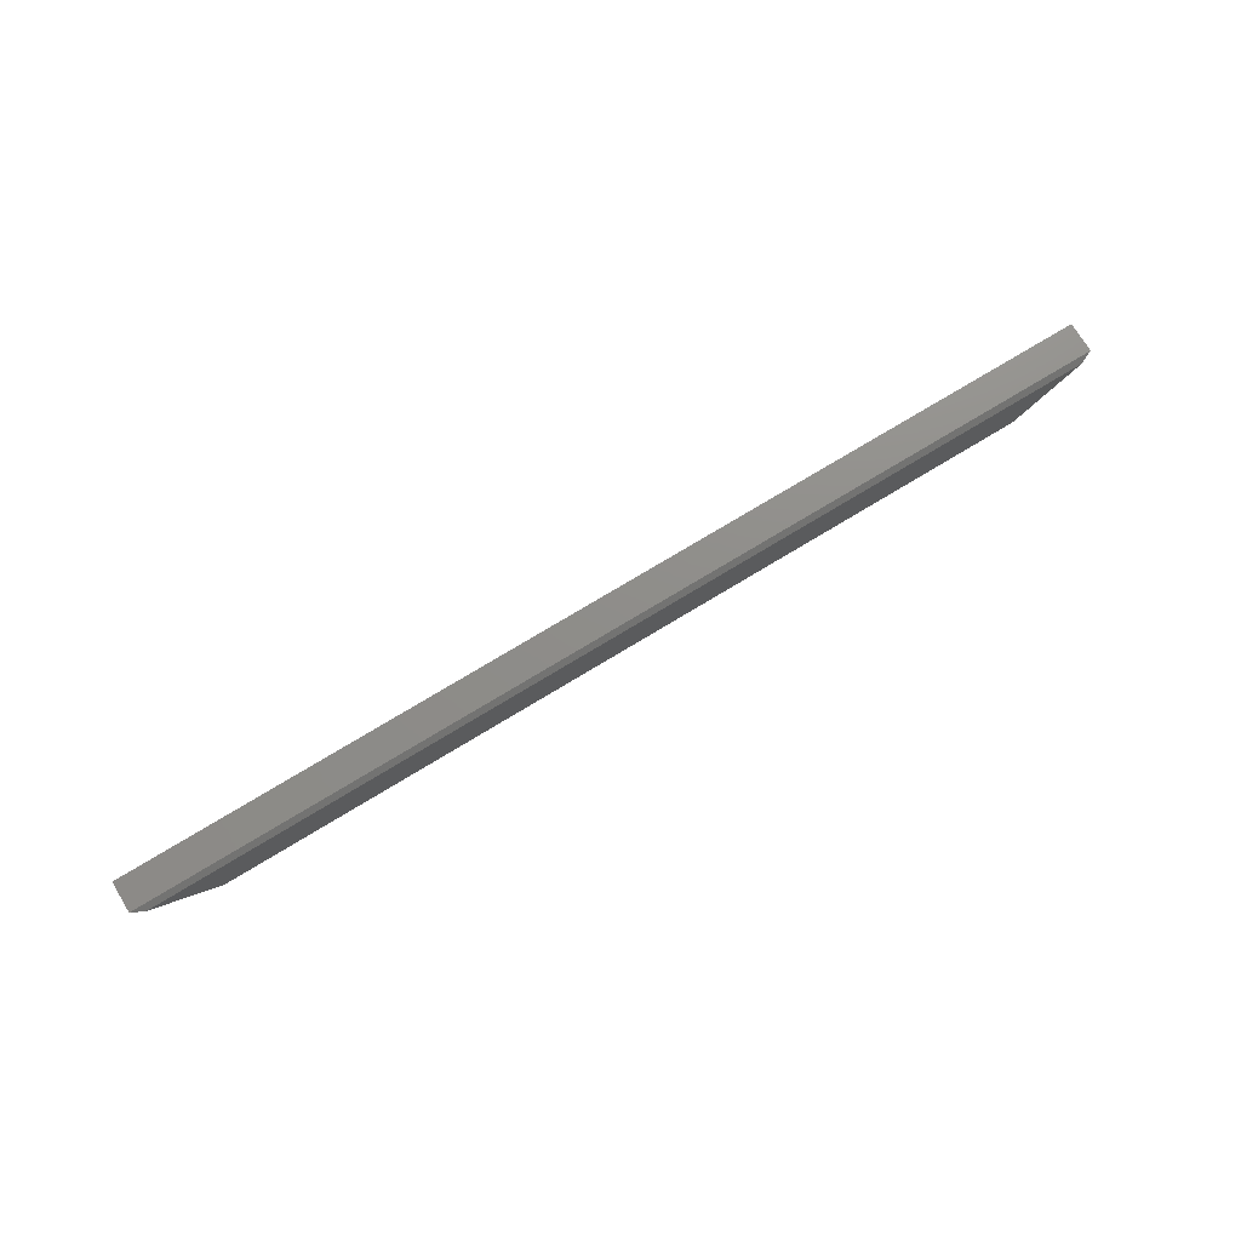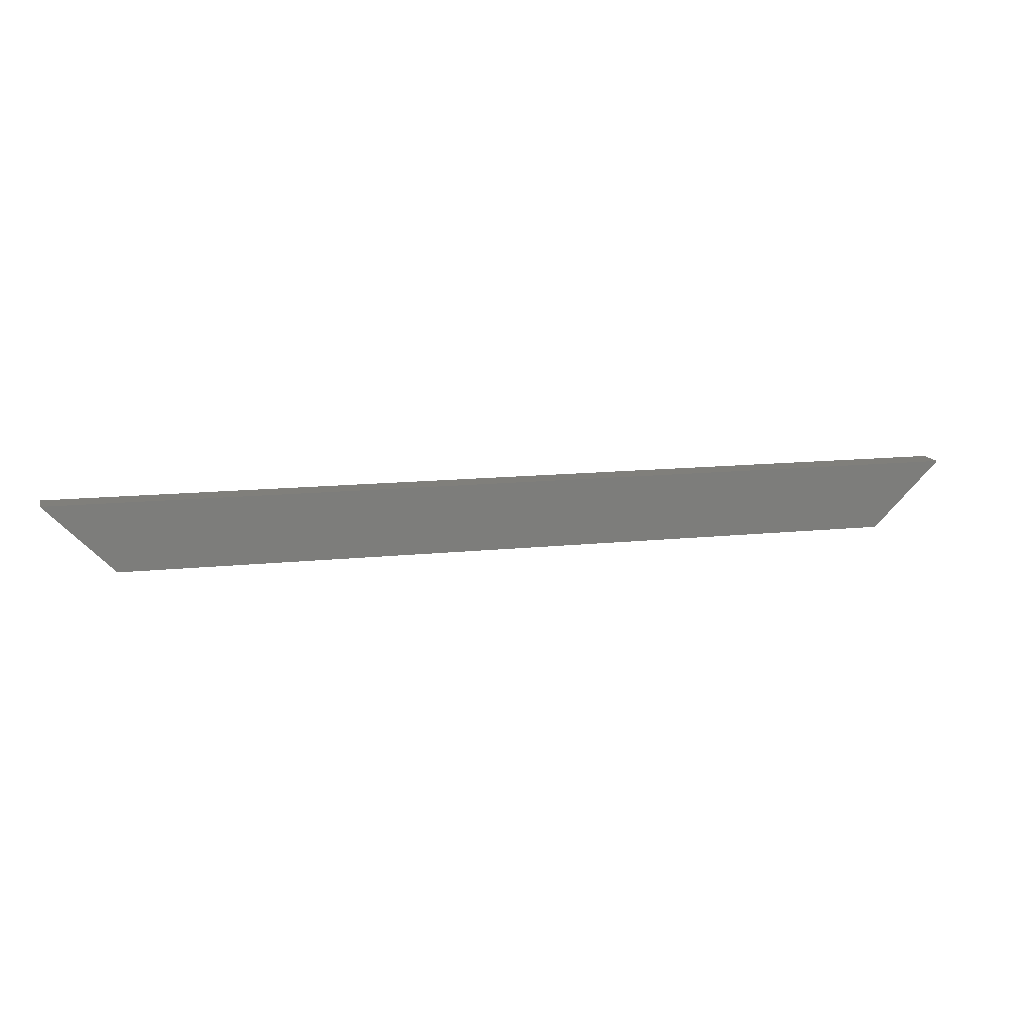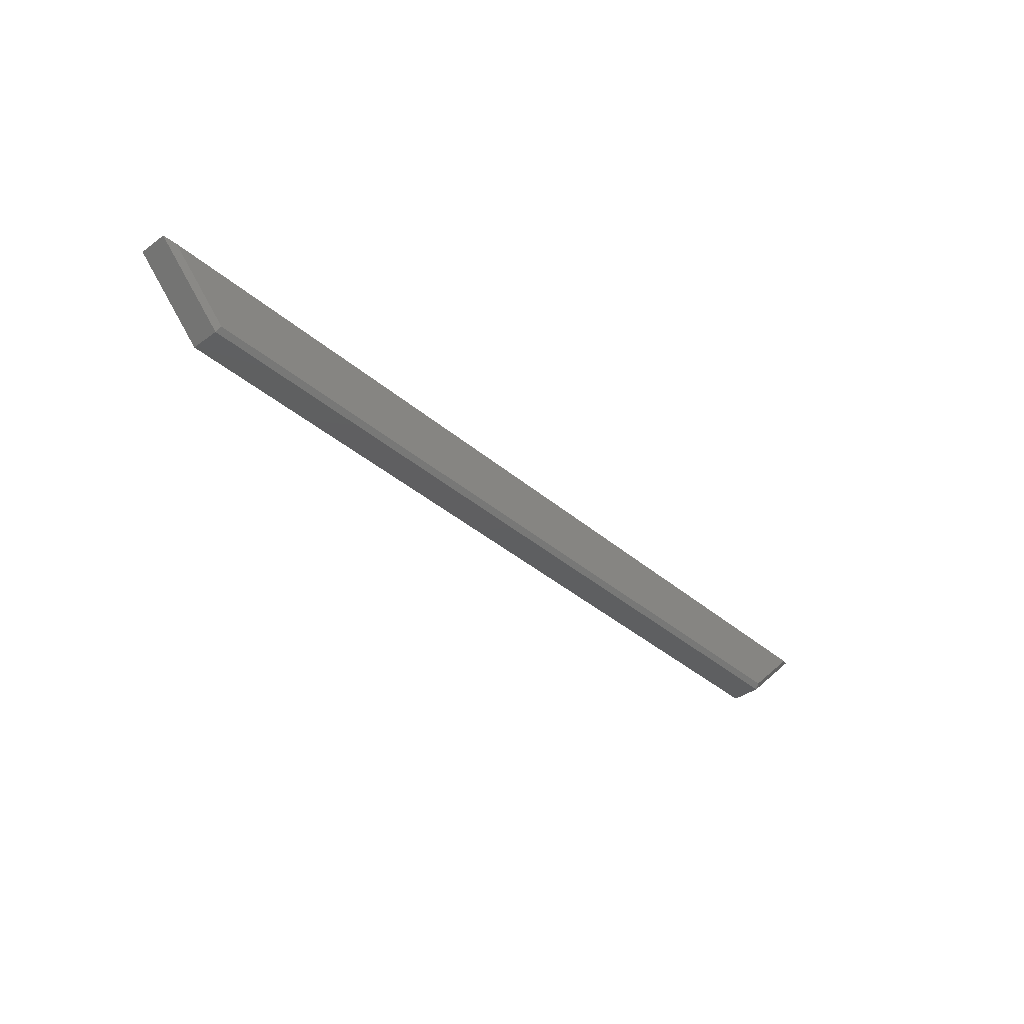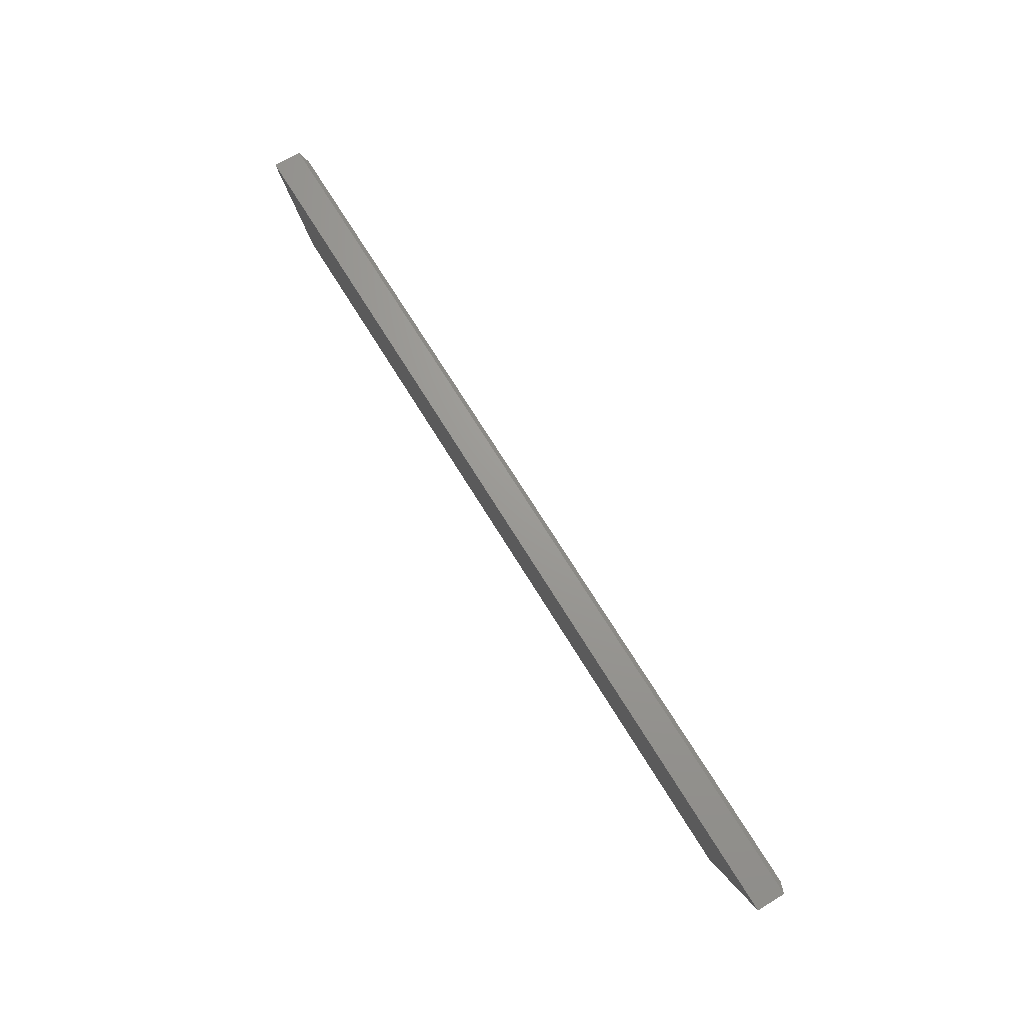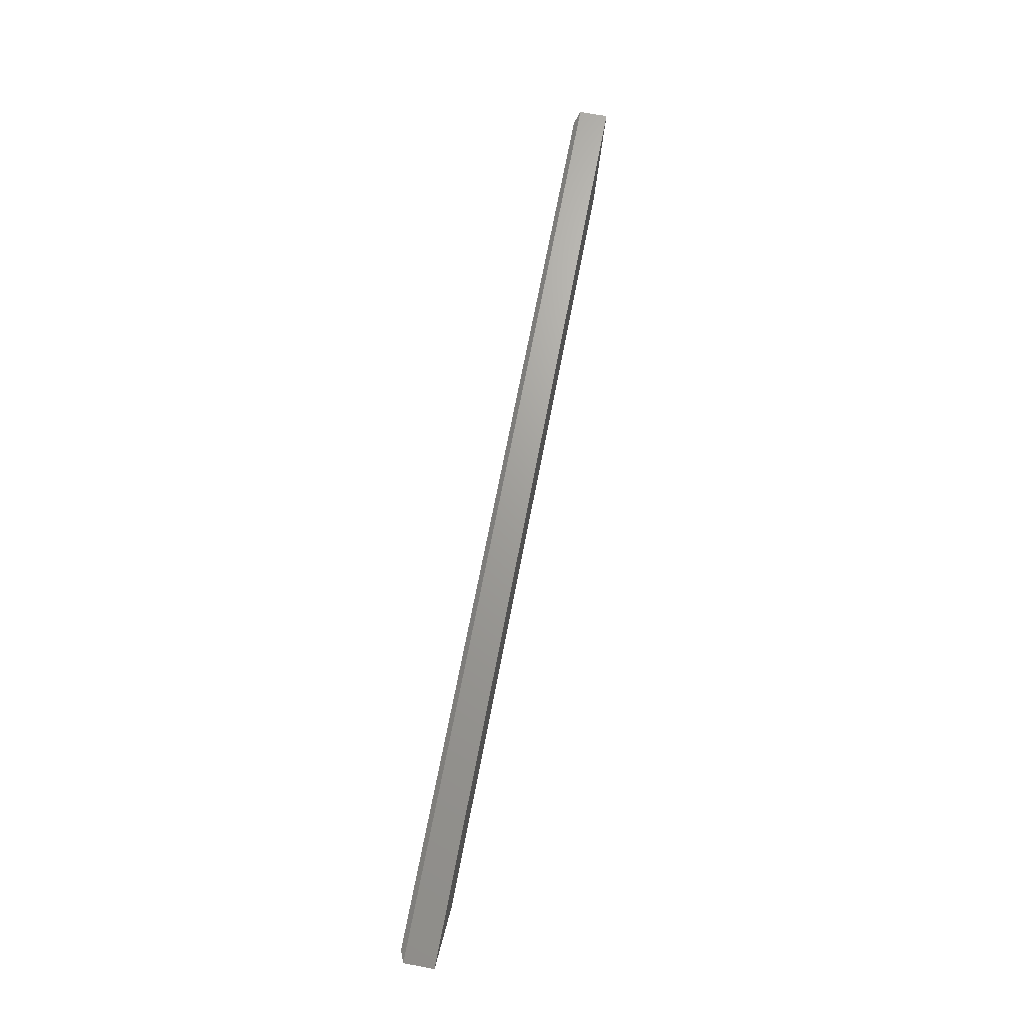
<metadata>
{"format":"stl","ext":"stl","renderer":"f3d","projection":"perspective","resolution":1024,"background":"white","views":[{"elev":73.9,"azim":148.7,"up":"+Z"},{"elev":12.8,"azim":-14.0,"up":"+Z"},{"elev":-38.1,"azim":132.7,"up":"+Z"},{"elev":69.3,"azim":58.7,"up":"+Z"},{"elev":68.6,"azim":-79.2,"up":"+Z"}]}
</metadata>
<code>
# stl→obj: 12 verts, 20 faces
v -0.6362 1.263e-17 -0.1027
v -0.7311 2.094e-18 -0.007812
v 0.6362 1.539e-16 -0.1027
v 0.7311 1.644e-16 -0.007812
v 0.75 -0.05469 1.917e-17
v 0.75 -0.007812 1.388e-17
v -0.75 -0.05469 0
v -0.75 -0.007812 0
v 0.6395 -0.05469 -0.1105
v 0.6395 -0.007812 -0.1105
v -0.6395 -0.05469 -0.1105
v -0.6395 -0.007812 -0.1105
f 1 2 3
f 3 2 4
f 5 6 7
f 7 6 8
f 9 10 5
f 5 10 6
f 11 12 9
f 9 12 10
f 7 8 11
f 11 8 12
f 10 3 6
f 6 3 4
f 12 1 10
f 10 1 3
f 8 2 12
f 12 2 1
f 6 4 8
f 8 4 2
f 11 9 7
f 7 9 5

</code>
